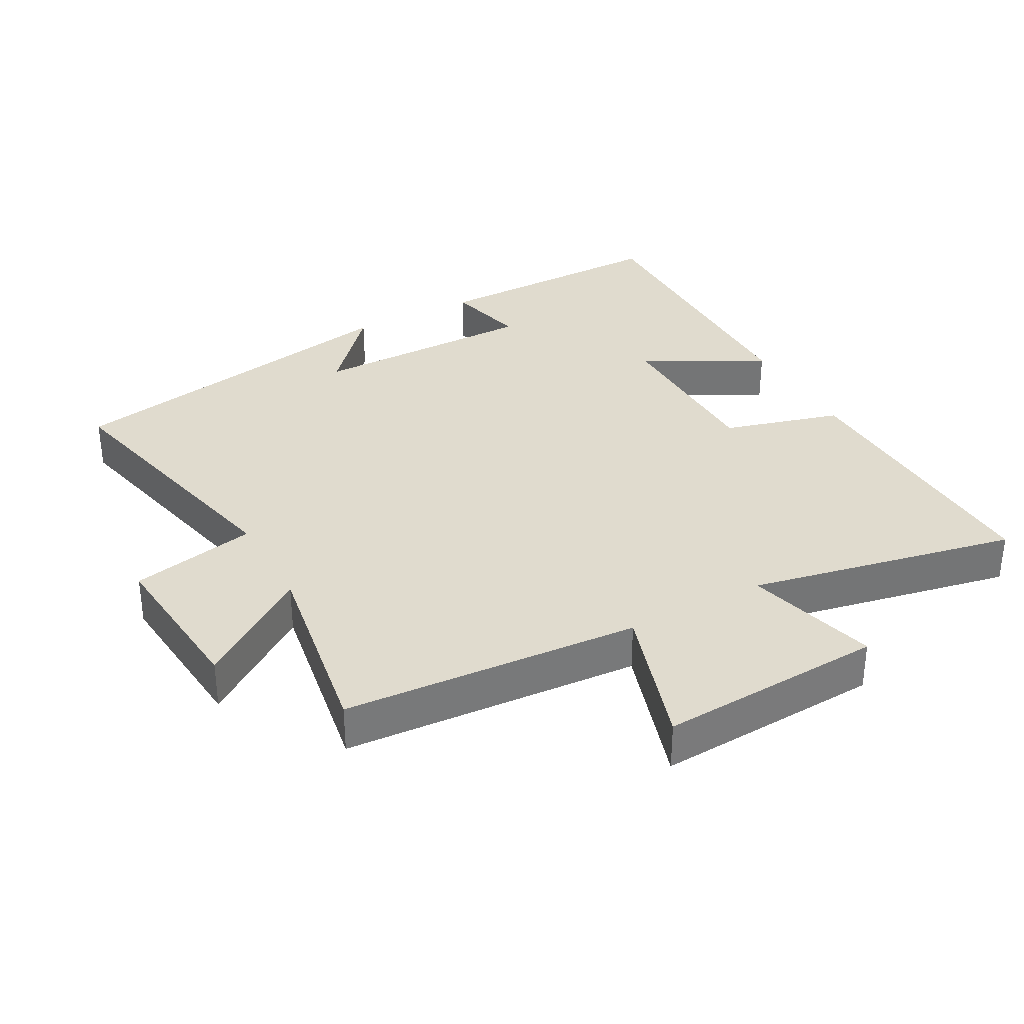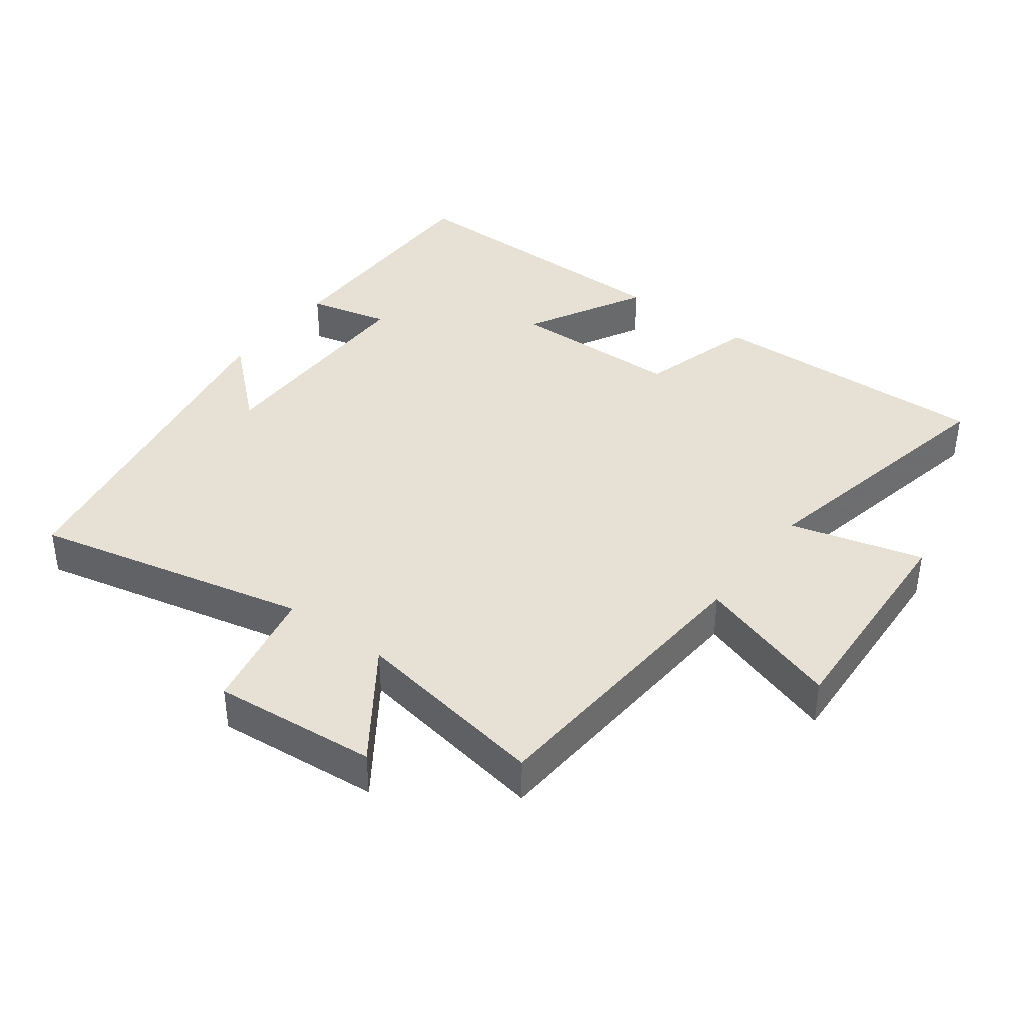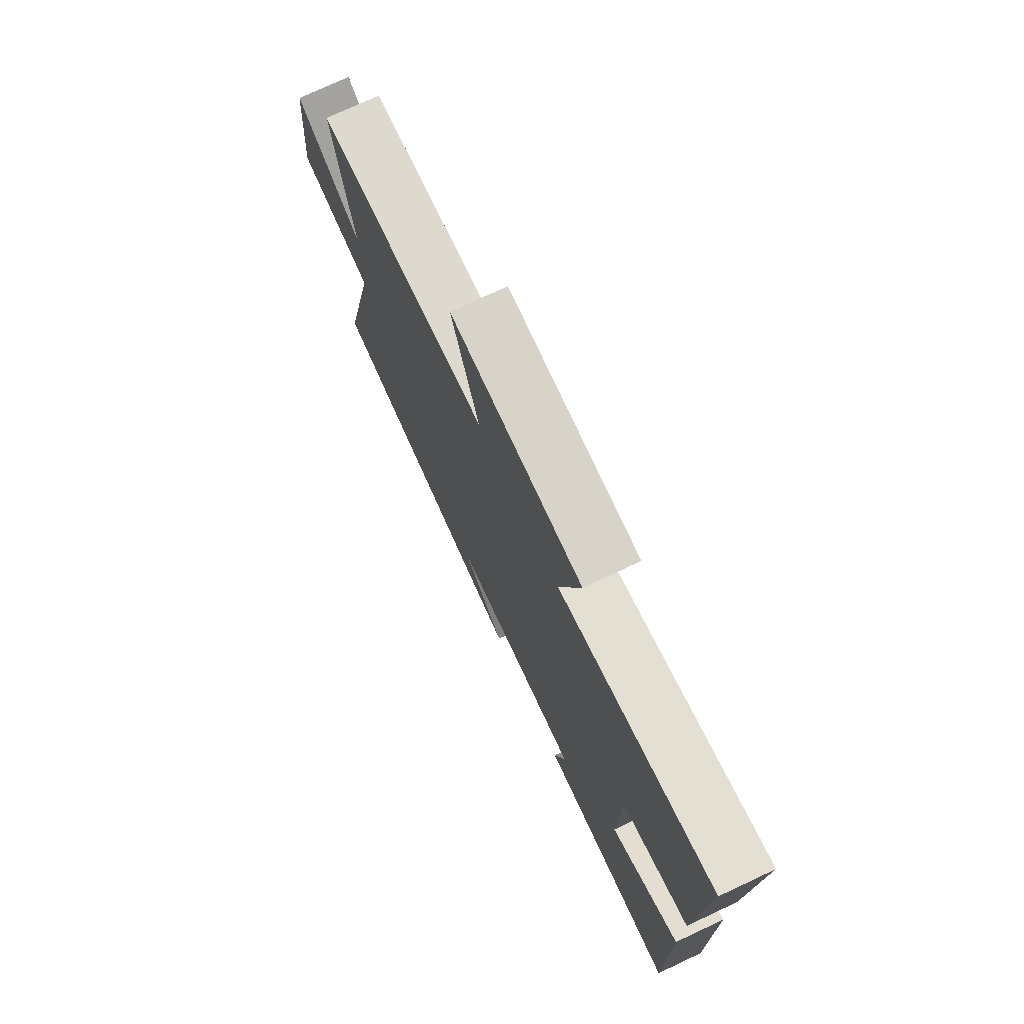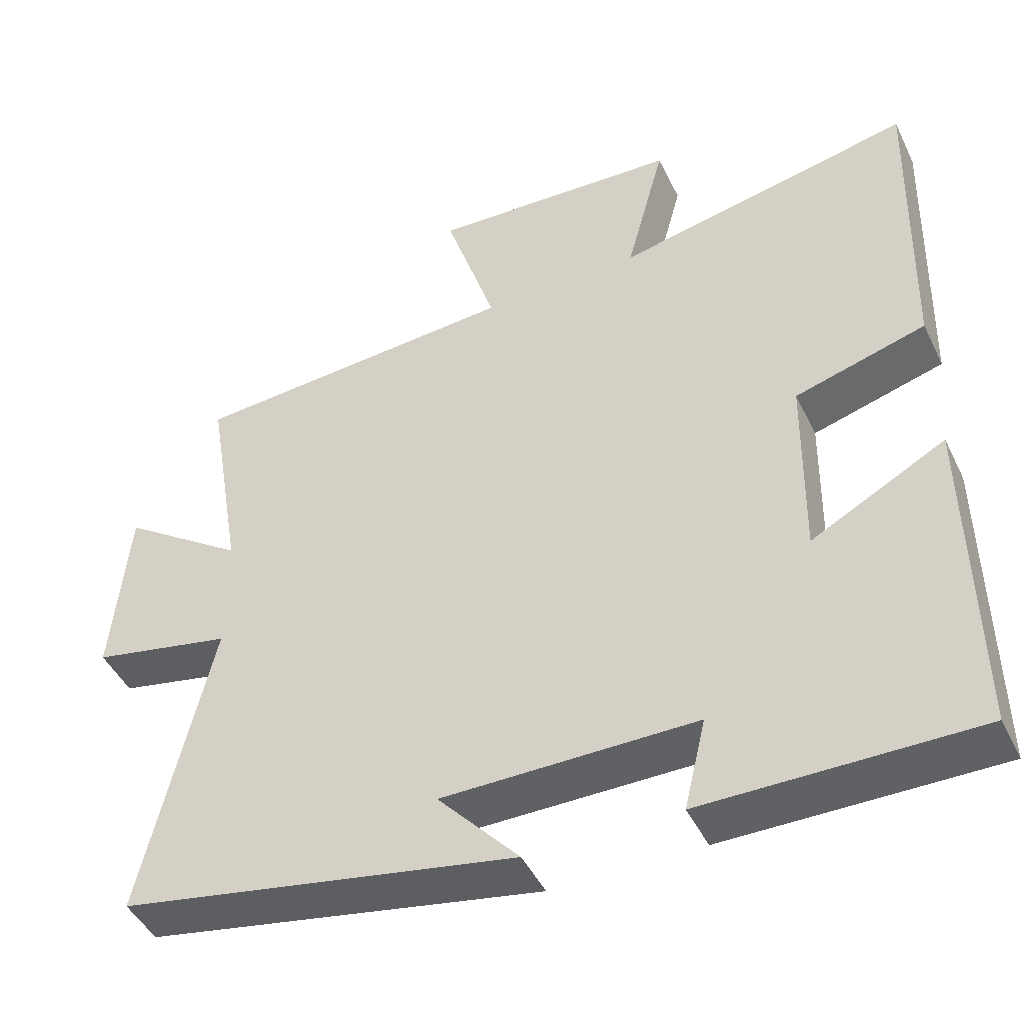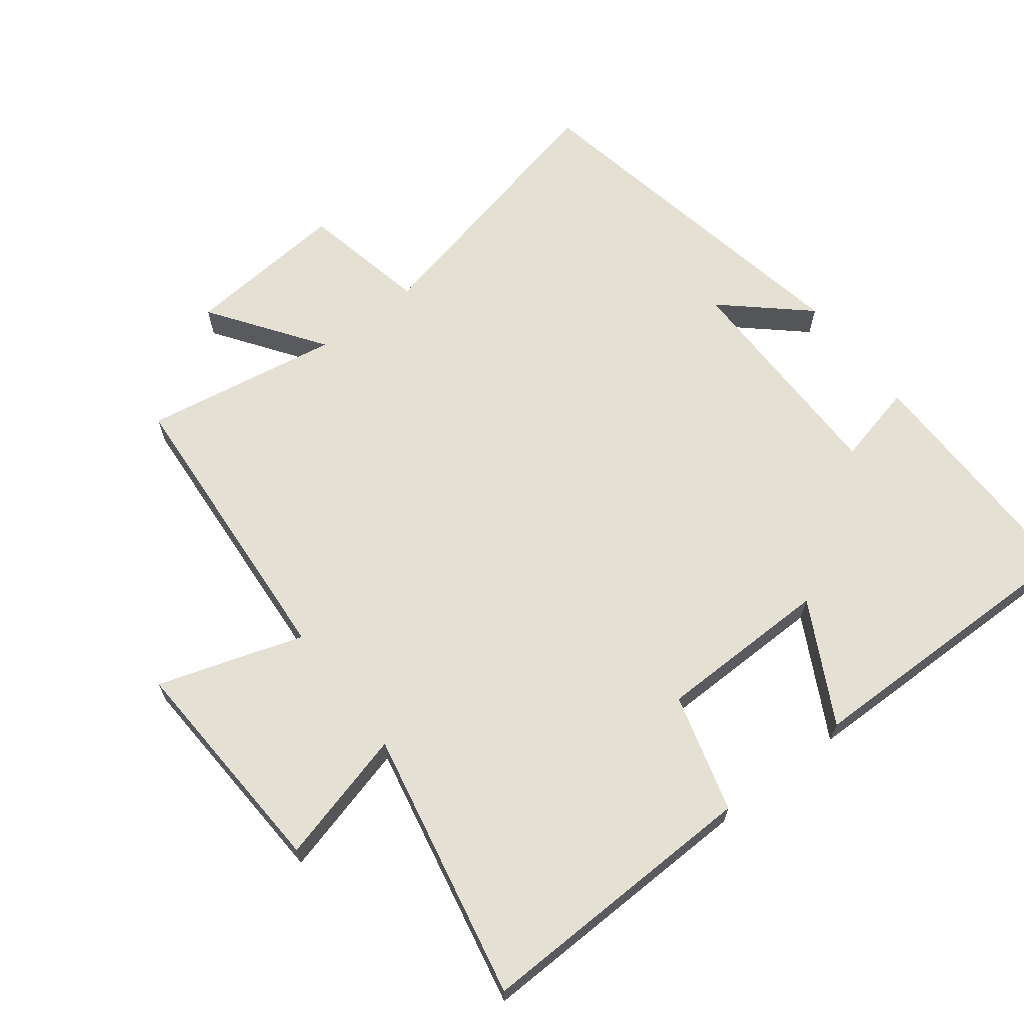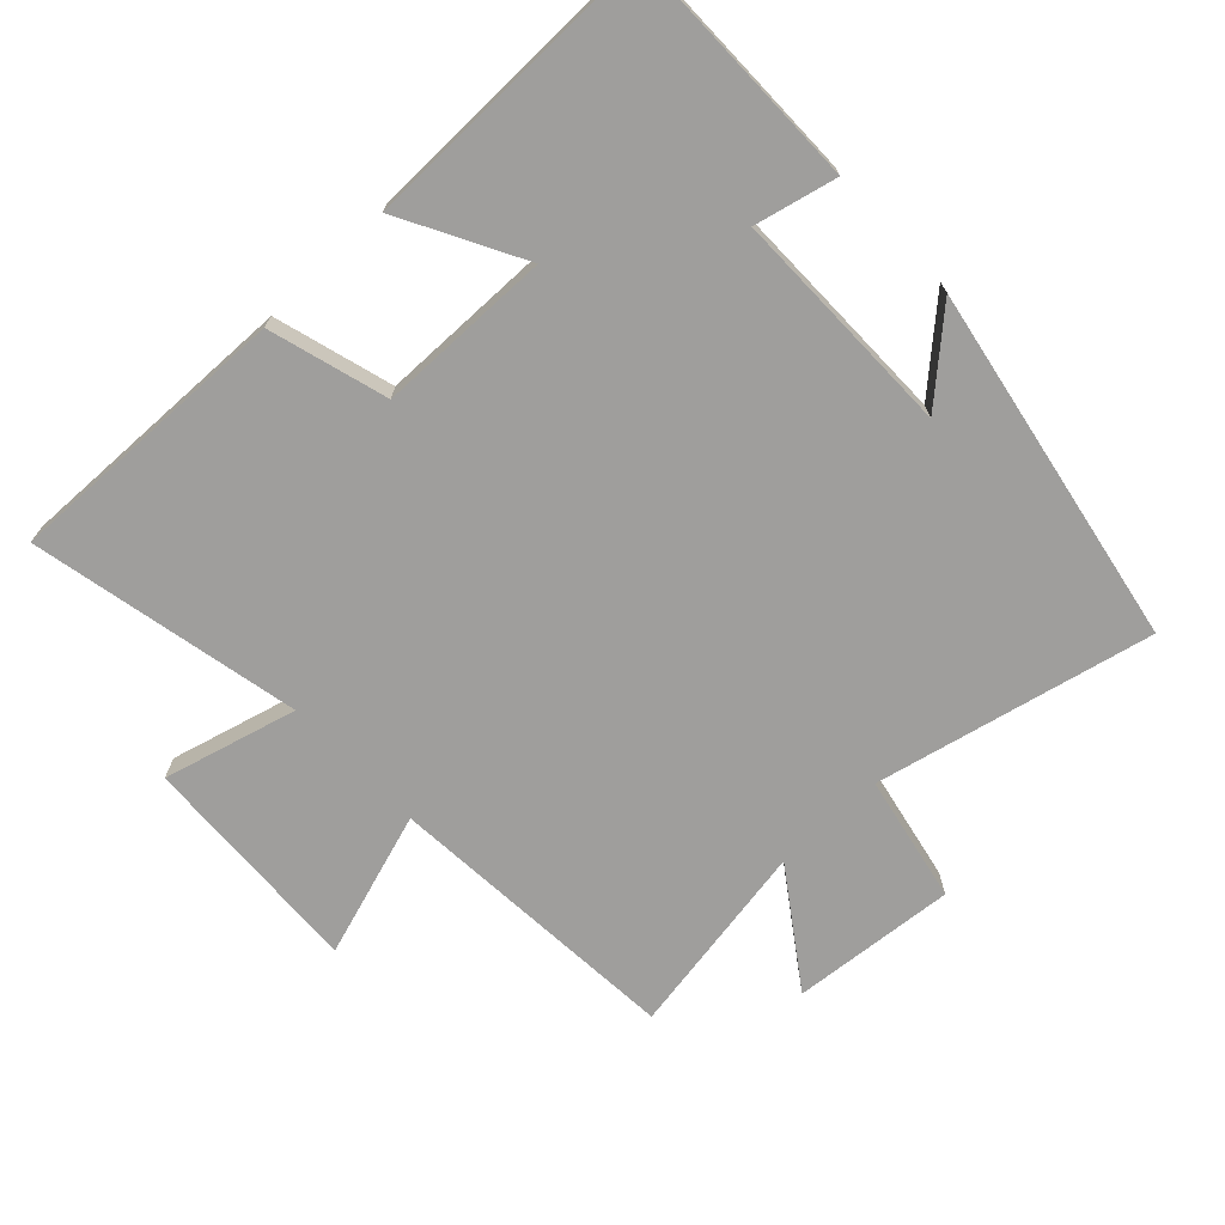
<metadata>
{"format":"obj","ext":"obj","renderer":"f3d","projection":"perspective","resolution":1024,"background":"white","views":[{"elev":33.7,"azim":-28.7,"up":"+Y"},{"elev":39.0,"azim":-53.1,"up":"+Y"},{"elev":74.9,"azim":64.9,"up":"+Z"},{"elev":-45.8,"azim":24.9,"up":"+Z"},{"elev":65.4,"azim":52.5,"up":"+Y"},{"elev":-71.0,"azim":133.5,"up":"+Y"}]}
</metadata>
<code>
v -0.549 0.07 0.469
v -0.105 0.07 0.5
v -0.174 0.07 0.716
v 0.164 0.07 0.698
v 0.111 0.07 0.5
v 0.512 0.07 0.582
v 0.5 0.07 0.156
v 0.324 0.07 0.106
v 0.32 0.07 -0.152
v 0.5 0.07 -0.056
v 0.505 0.07 -0.502
v 0.141 0.07 -0.5
v 0.17 0.07 -0.378
v -0.17 0.07 -0.378
v -0.061 0.07 -0.5
v -0.594 0.07 -0.401
v -0.5 0.07 0.01
v -0.689 0.07 0.049
v -0.667 0.07 0.293
v -0.5 0.07 0.176
v -0.549 0 0.469
v -0.105 0 0.5
v -0.174 0 0.716
v 0.164 0 0.698
v 0.111 0 0.5
v 0.512 0 0.582
v 0.5 0 0.156
v 0.324 0 0.106
v 0.32 0 -0.152
v 0.5 0 -0.056
v 0.505 0 -0.502
v 0.141 0 -0.5
v 0.17 0 -0.378
v -0.17 0 -0.378
v -0.061 0 -0.5
v -0.594 0 -0.401
v -0.5 0 0.01
v -0.689 0 0.049
v -0.667 0 0.293
v -0.5 0 0.176
f 17 18 19 20
f 14 15 16
f 14 16 17
f 13 14 17 20
f 9 10 11 12
f 8 9 12 13
f 5 6 7 8
f 5 8 13 20
f 2 3 4 5
f 1 2 5 20
f 40 39 38 37
f 36 35 34
f 37 36 34
f 40 37 34 33
f 32 31 30 29
f 33 32 29 28
f 28 27 26 25
f 40 33 28 25
f 25 24 23 22
f 40 25 22 21
f 1 21 22 2
f 2 22 23 3
f 3 23 24 4
f 4 24 25 5
f 5 25 26 6
f 6 26 27 7
f 7 27 28 8
f 8 28 29 9
f 9 29 30 10
f 10 30 31 11
f 11 31 32 12
f 12 32 33 13
f 13 33 34 14
f 14 34 35 15
f 15 35 36 16
f 16 36 37 17
f 17 37 38 18
f 18 38 39 19
f 19 39 40 20
f 20 40 21 1

</code>
